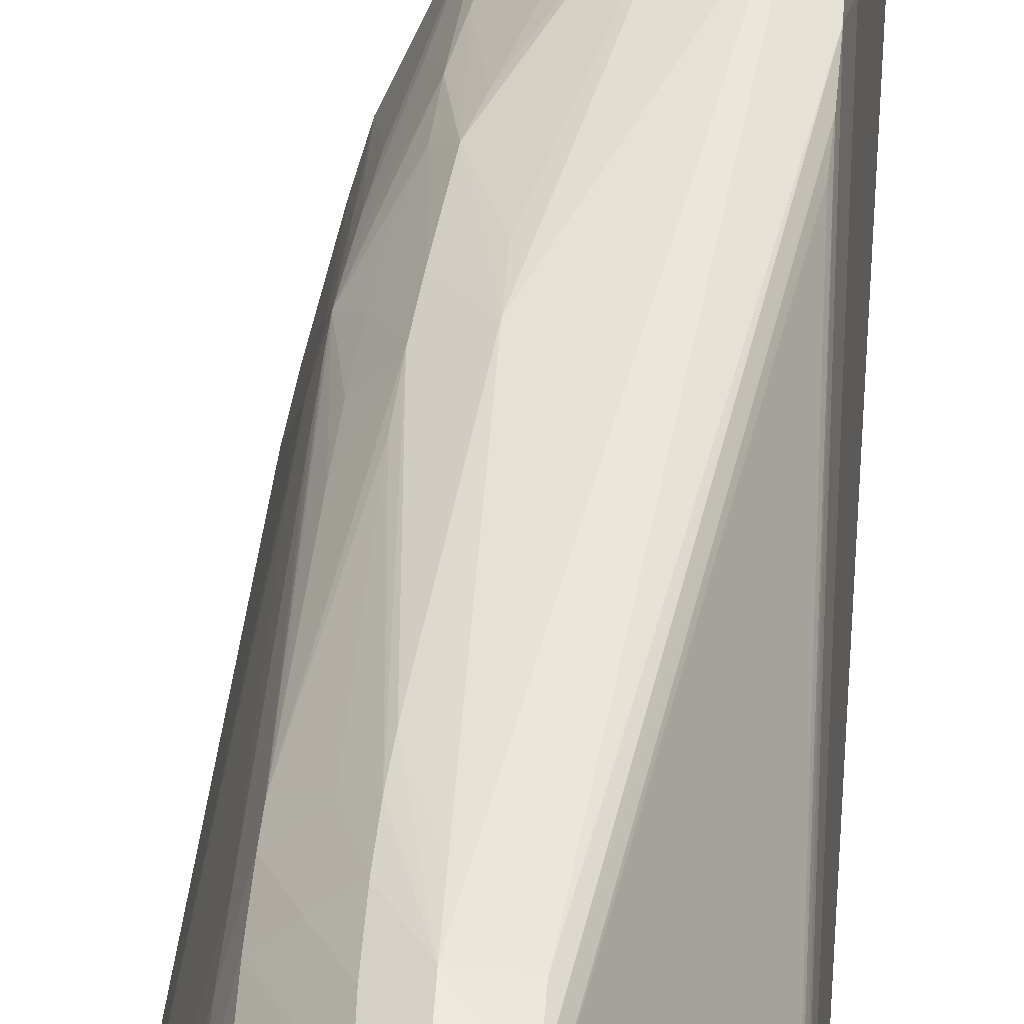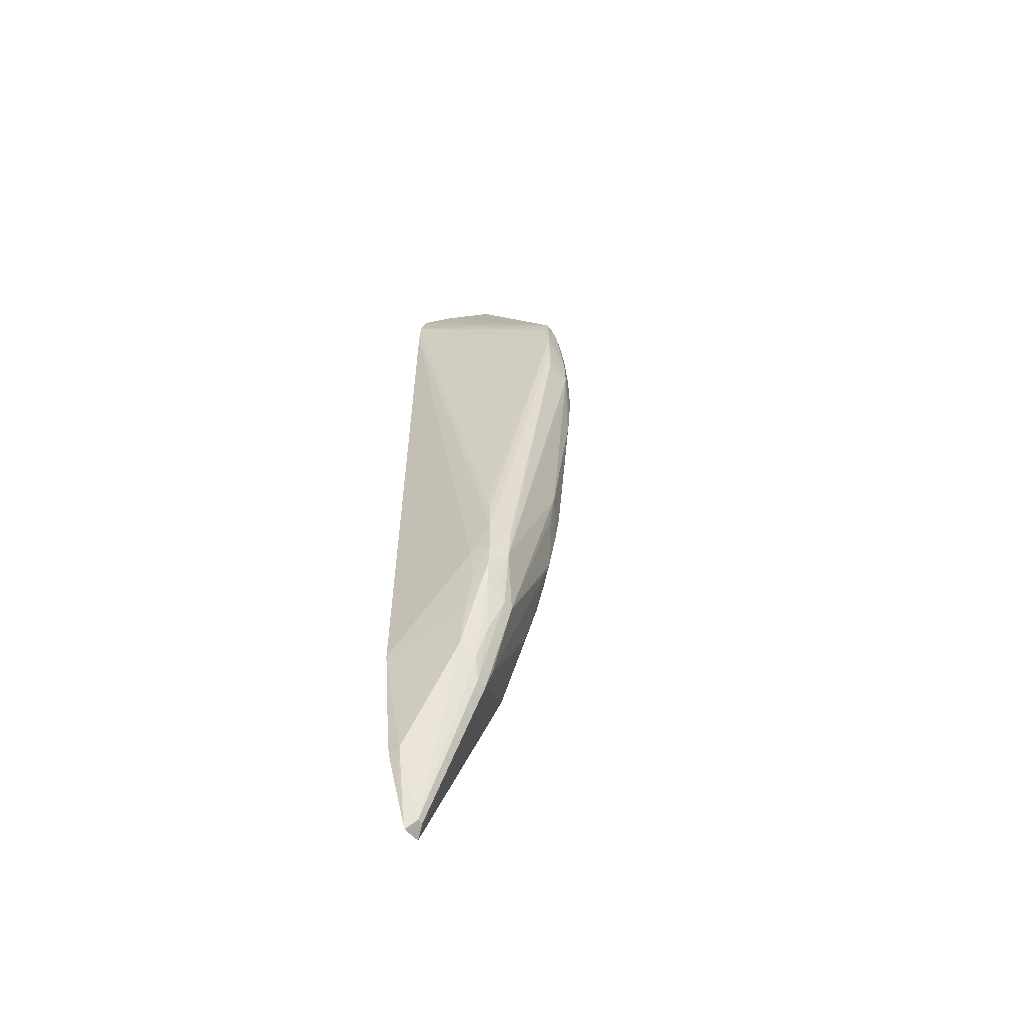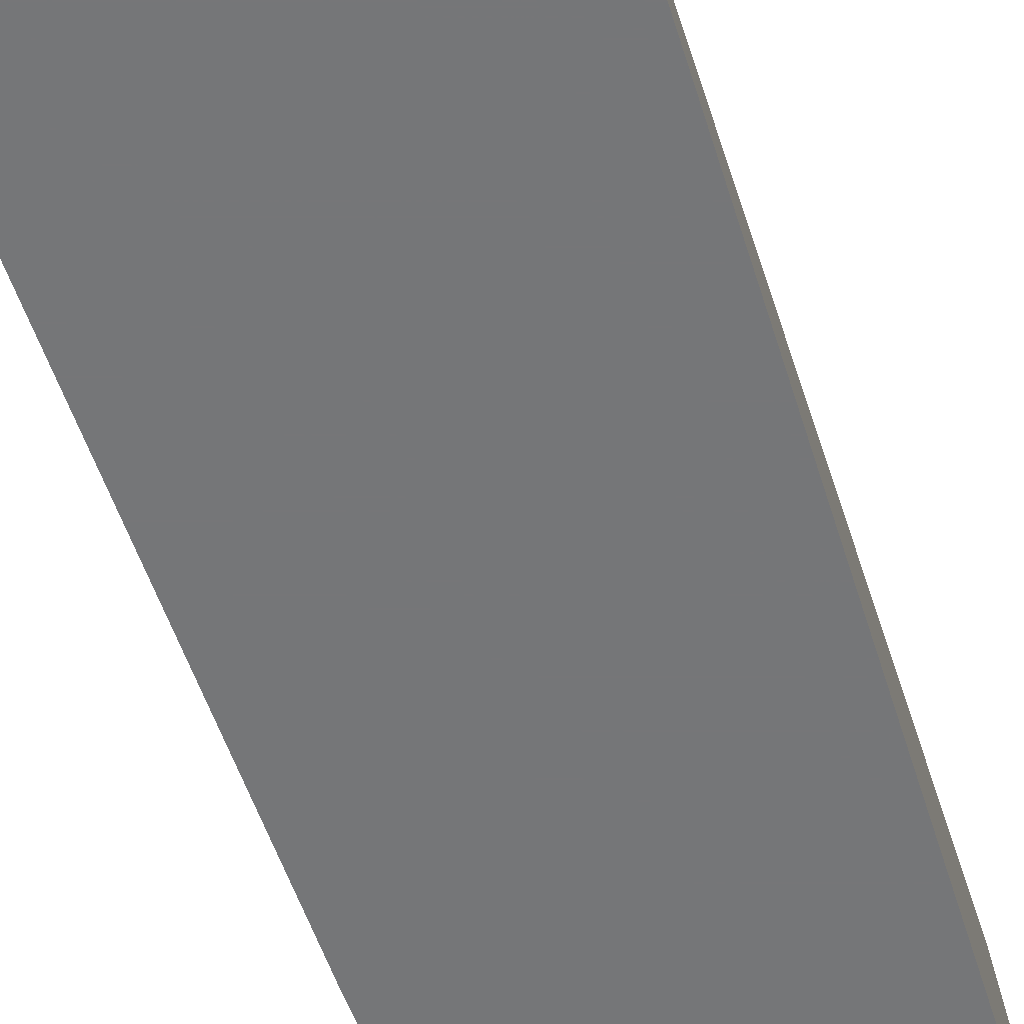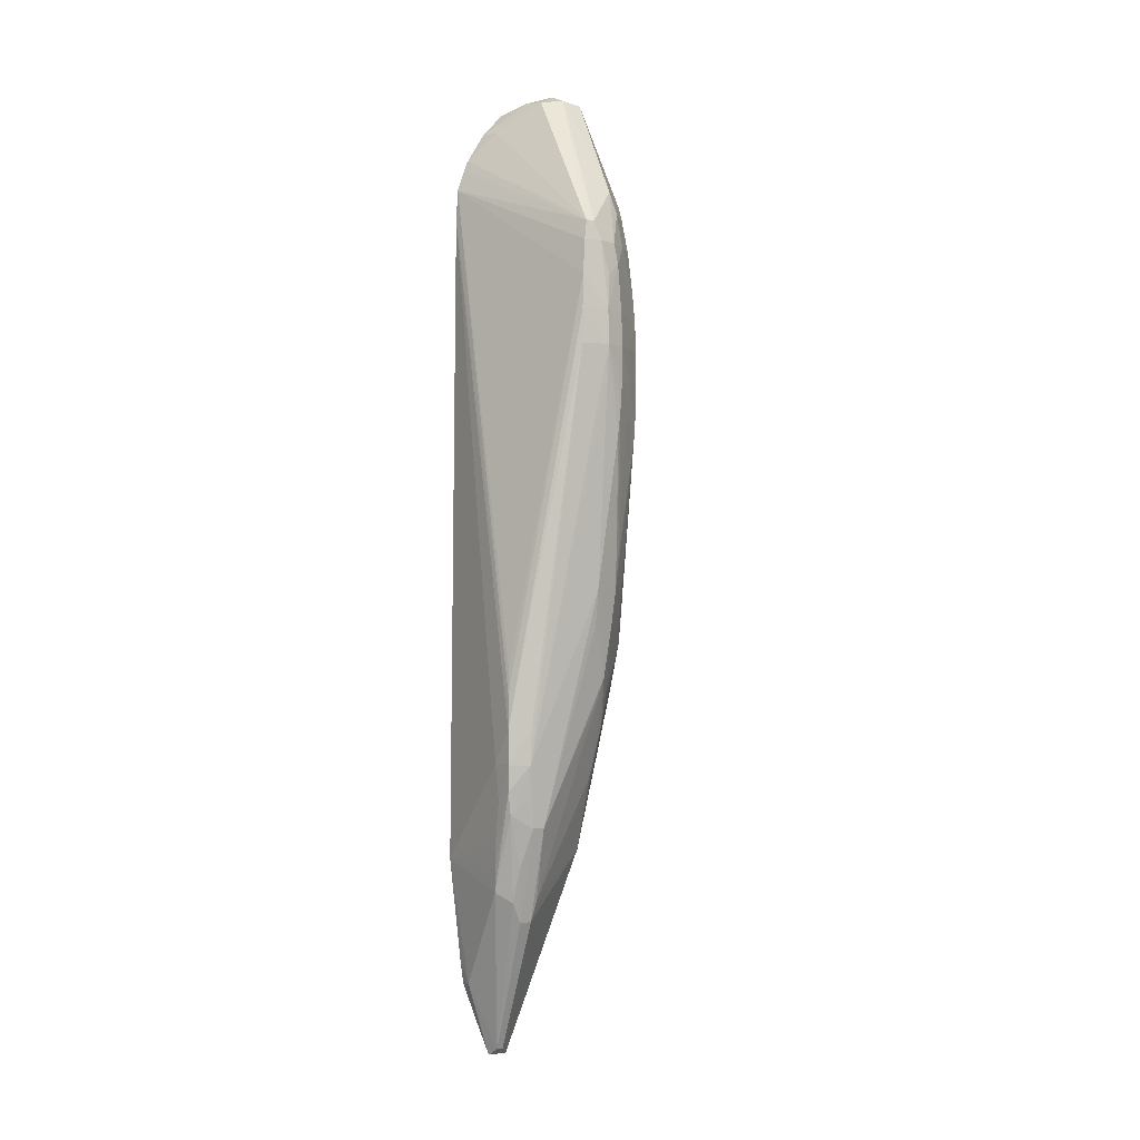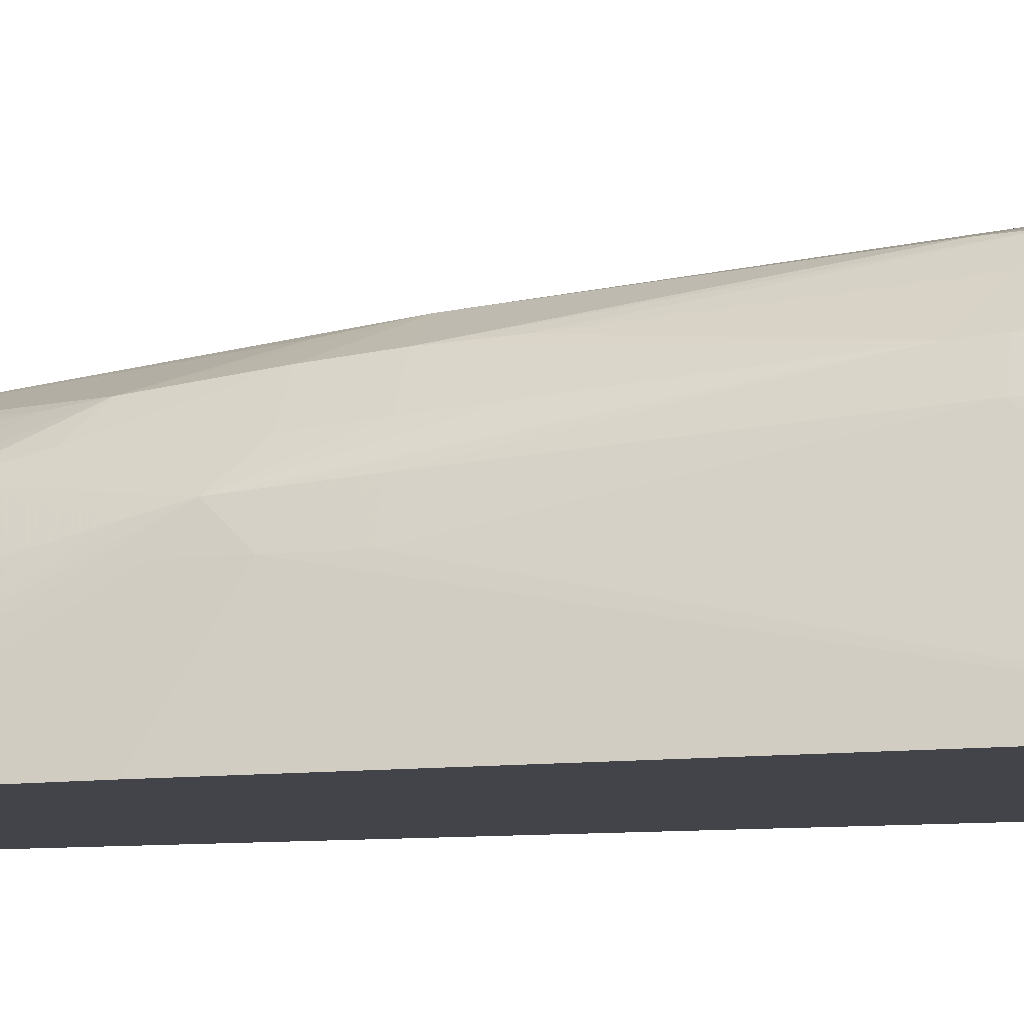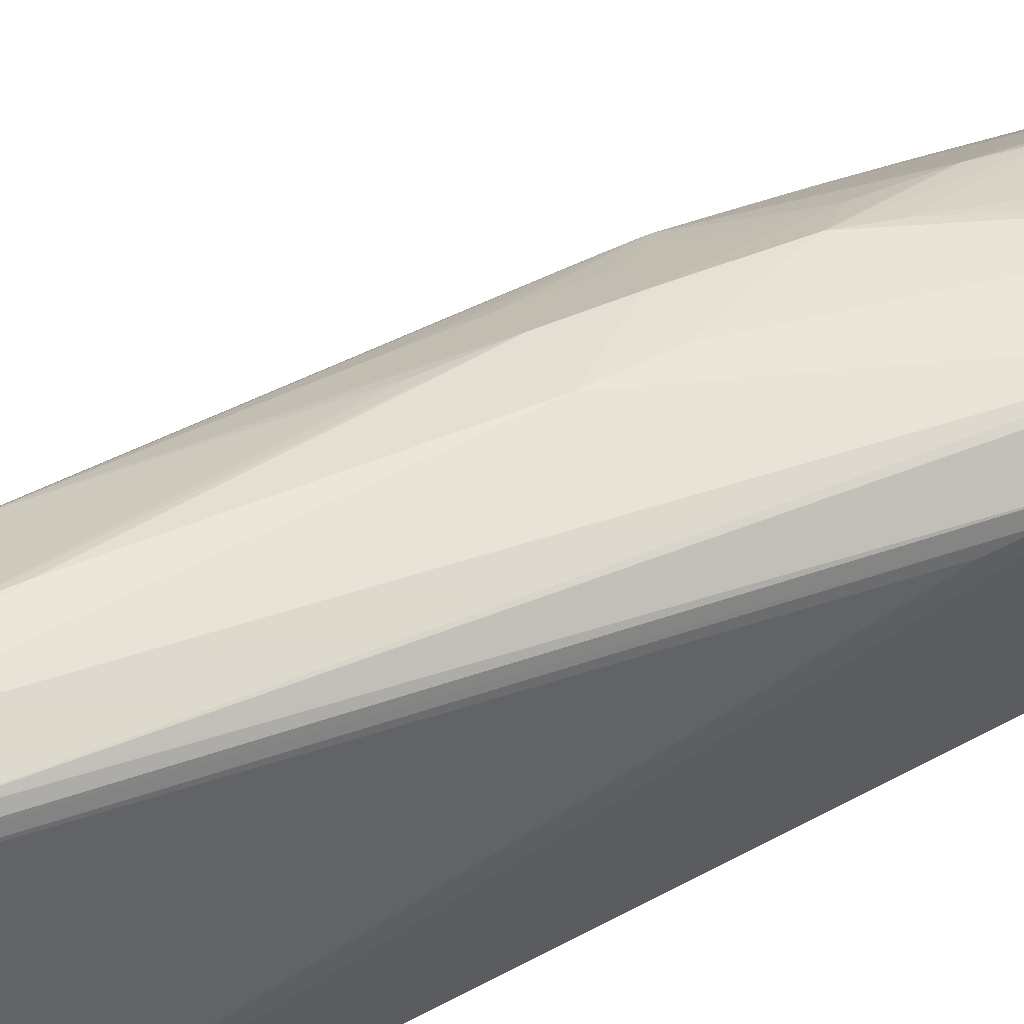
<metadata>
{"format":"obj","ext":"obj","renderer":"f3d","projection":"perspective","resolution":1024,"background":"white","views":[{"elev":48.9,"azim":-176.3,"up":"+Z"},{"elev":-55.9,"azim":-51.9,"up":"+Y"},{"elev":-56.8,"azim":-164.1,"up":"+Z"},{"elev":-2.1,"azim":-25.5,"up":"+Y"},{"elev":-8.4,"azim":104.4,"up":"+Z"},{"elev":69.4,"azim":-118.0,"up":"+Z"}]}
</metadata>
<code>
v -0.02034 0.34 1.256
v -0.01563 0.2977 1.256
v -0.01419 0.2891 1.261
v -0.01437 0.3295 1.289
v -0.01495 0.3393 1.29
v -0.01552 0.3531 1.293
v -0.01668 0.3808 1.295
v -0.01823 0.6051 1.256
v -0.01434 0.2884 1.256
v -0.008653 0.2731 1.256
v -0.003679 0.2602 1.256
v -0.002807 0.2583 1.256
v -0.001203 0.2614 1.261
v -0.007642 0.3251 1.292
v -0.01296 0.3611 1.301
v -0.01447 0.3703 1.302
v -0.01574 0.3662 1.296
v -0.01496 0.3808 1.303
v -0.01511 0.3947 1.304
v -0.01756 0.6175 1.256
v -0.01472 0.4085 1.303
v -0.001944 0.2583 1.256
v 0.001241 0.2614 1.261
v -0.002237 0.2886 1.275
v -0.003509 0.3169 1.289
v -0.006917 0.3393 1.297
v -0.003725 0.3555 1.302
v -0.007773 0.3662 1.304
v -0.006917 0.3808 1.307
v -0.006917 0.3947 1.308
v 0.009731 0.5469 1.319
v 0.009862 0.5608 1.319
v 0.01043 0.5746 1.319
v 0.01166 0.5885 1.317
v 0.01299 0.5965 1.316
v -0.01477 0.626 1.256
v -0.01419 0.4185 1.302
v 0.004734 0.2585 1.256
v 0.001164 0.2886 1.275
v 0.001156 0.3169 1.289
v 0.000871 0.3555 1.302
v 0.02077 0.45 1.311
v 0.02077 0.5331 1.319
v 0.02077 0.5469 1.32
v 0.02077 0.5608 1.32
v 0.01903 0.5885 1.317
v 0.01639 0.5965 1.316
v 0.02077 0.6545 1.278
v 0.0113 0.6531 1.277
v -0.003185 0.6415 1.264
v -0.01269 0.63 1.257
v -0.01329 0.63 1.256
v 0.03364 0.3396 1.256
v 0.02847 0.3434 1.275
v 0.002591 0.3254 1.292
v 0.02515 0.4055 1.301
v 0.02781 0.4147 1.302
v 0.02077 0.4362 1.309
v 0.03004 0.4362 1.304
v 0.03132 0.45 1.305
v 0.02744 0.5126 1.315
v 0.02823 0.5219 1.316
v 0.02872 0.5331 1.316
v 0.02885 0.5469 1.317
v 0.02842 0.5608 1.316
v 0.02795 0.5707 1.316
v 0.02744 0.58 1.315
v 0.022 0.5751 1.318
v 0.02595 0.5885 1.315
v 0.02966 0.6118 1.303
v 0.02931 0.6535 1.276
v 0.02077 0.6588 1.267
v 0.00849 0.6545 1.267
v -0.006023 0.6422 1.256
v 0.03802 0.3528 1.256
v 0.02903 0.3808 1.289
v 0.0278 0.3735 1.288
v 0.03812 0.3531 1.256
v 0.04196 0.3669 1.256
v 0.03848 0.3956 1.28
v 0.03443 0.3808 1.281
v 0.03119 0.3947 1.292
v 0.03187 0.4095 1.296
v 0.03697 0.4362 1.295
v 0.03626 0.4236 1.293
v 0.03225 0.4638 1.306
v 0.03825 0.45 1.296
v 0.03917 0.4638 1.297
v 0.04115 0.5026 1.301
v 0.04158 0.5118 1.302
v 0.03355 0.518 1.31
v 0.03564 0.5331 1.309
v 0.03577 0.5469 1.309
v 0.04189 0.5579 1.302
v 0.03654 0.5618 1.307
v 0.03323 0.5885 1.308
v 0.04147 0.5671 1.301
v 0.03172 0.6023 1.306
v 0.04165 0.6094 1.288
v 0.03864 0.6023 1.297
v 0.03798 0.6431 1.267
v 0.03086 0.6551 1.267
v 0.02919 0.6554 1.256
v 0.02077 0.6581 1.256
v 0.007611 0.6543 1.256
v 0.002174 0.6514 1.256
v 0.04411 0.3812 1.256
v 0.04163 0.4009 1.274
v 0.04099 0.3916 1.271
v 0.03975 0.4085 1.283
v 0.04077 0.4198 1.286
v 0.04157 0.429 1.288
v 0.04475 0.5192 1.295
v 0.04187 0.5192 1.302
v 0.04189 0.4362 1.288
v 0.04239 0.45 1.29
v 0.04217 0.5331 1.302
v 0.04212 0.5469 1.302
v 0.04441 0.5618 1.296
v 0.04102 0.5746 1.301
v 0.04015 0.5885 1.299
v 0.04446 0.5746 1.294
v 0.05127 0.6164 1.256
v 0.04384 0.63 1.265
v 0.04214 0.638 1.262
v 0.04083 0.63 1.272
v 0.04233 0.6023 1.29
v 0.05477 0.6023 1.256
v 0.03136 0.6546 1.256
v 0.03833 0.6448 1.256
v 0.04746 0.4085 1.256
v 0.04284 0.4236 1.281
v 0.0422 0.4085 1.276
v 0.04416 0.4362 1.281
v 0.05844 0.5641 1.256
v 0.04537 0.5331 1.295
v 0.04501 0.45 1.281
v 0.0455 0.5469 1.295
v 0.05844 0.5735 1.256
v 0.04353 0.5885 1.292
v 0.05694 0.5885 1.256
v 0.04608 0.63 1.256
v 0.04227 0.6382 1.256
v 0.04857 0.4194 1.256
v 0.04887 0.4224 1.256
f 1 2 3
f 1 3 4
f 1 4 5
f 1 5 6
f 1 6 7
f 1 7 8
f 1 8 20
f 1 20 36
f 1 36 52
f 1 52 74
f 1 74 106
f 1 106 105
f 1 105 104
f 1 104 103
f 1 103 129
f 1 129 130
f 1 130 143
f 1 143 142
f 1 142 123
f 1 123 128
f 1 128 141
f 1 141 139
f 1 139 135
f 1 135 145
f 1 145 144
f 1 144 131
f 1 131 107
f 1 107 79
f 1 79 78
f 1 78 75
f 1 75 53
f 1 53 38
f 1 38 22
f 1 22 12
f 1 12 11
f 1 11 10
f 1 10 9
f 1 9 2
f 2 9 3
f 3 9 10
f 3 10 11
f 3 11 12
f 3 12 13
f 3 13 4
f 4 13 14
f 4 14 15
f 4 15 16
f 4 16 5
f 5 16 6
f 6 16 17
f 6 17 7
f 7 17 18
f 7 18 19
f 7 19 8
f 8 19 21
f 8 21 20
f 12 22 23
f 12 23 13
f 13 23 39
f 13 39 24
f 13 24 14
f 14 24 25
f 14 25 26
f 14 26 15
f 15 26 27
f 15 27 28
f 15 28 29
f 15 29 16
f 16 29 18
f 16 18 17
f 18 29 30
f 18 30 31
f 18 31 19
f 19 31 32
f 19 32 21
f 20 33 34
f 20 34 35
f 20 35 36
f 20 21 37
f 20 37 33
f 21 32 33
f 21 33 37
f 22 38 23
f 23 38 39
f 24 39 40
f 24 40 25
f 25 40 41
f 25 41 27
f 25 27 26
f 27 41 29
f 27 29 28
f 29 41 42
f 29 42 43
f 29 43 44
f 29 44 31
f 29 31 30
f 31 44 32
f 32 44 45
f 32 45 33
f 33 45 34
f 34 45 46
f 34 46 47
f 34 47 35
f 35 47 48
f 35 48 49
f 35 49 50
f 35 50 51
f 35 51 36
f 36 51 52
f 38 40 39
f 38 53 54
f 38 54 40
f 40 55 41
f 40 54 55
f 41 55 56
f 41 56 57
f 41 57 58
f 41 58 42
f 42 58 57
f 42 57 59
f 42 59 60
f 42 60 61
f 42 61 43
f 43 61 44
f 44 61 62
f 44 62 63
f 44 63 64
f 44 64 45
f 45 64 65
f 45 65 66
f 45 66 67
f 45 67 68
f 45 68 46
f 46 68 69
f 46 69 47
f 47 69 70
f 47 70 48
f 48 70 71
f 48 71 72
f 48 72 49
f 49 72 73
f 49 73 74
f 49 74 50
f 50 74 52
f 50 52 51
f 53 75 54
f 54 76 77
f 54 77 55
f 54 75 78
f 54 78 79
f 54 79 80
f 54 80 81
f 54 81 82
f 54 82 76
f 55 77 76
f 55 76 56
f 56 76 57
f 57 76 82
f 57 82 83
f 57 83 59
f 59 84 60
f 59 83 85
f 59 85 84
f 60 86 62
f 60 62 61
f 60 84 87
f 60 87 88
f 60 88 89
f 60 89 90
f 60 90 86
f 62 91 63
f 62 86 91
f 63 92 64
f 63 91 92
f 64 92 93
f 64 93 65
f 65 93 94
f 65 94 95
f 65 95 66
f 66 95 67
f 67 96 69
f 67 69 68
f 67 95 97
f 67 97 96
f 69 96 98
f 69 98 70
f 70 99 71
f 70 98 100
f 70 100 99
f 71 101 102
f 71 102 72
f 71 99 101
f 72 102 103
f 72 103 104
f 72 104 105
f 72 105 73
f 73 105 106
f 73 106 74
f 79 107 108
f 79 108 109
f 79 109 80
f 80 109 110
f 80 110 81
f 81 110 82
f 82 110 111
f 82 111 112
f 82 112 83
f 83 112 85
f 84 85 112
f 84 112 87
f 86 90 91
f 87 112 88
f 88 112 89
f 89 112 90
f 90 113 114
f 90 114 91
f 90 112 115
f 90 115 116
f 90 116 113
f 91 114 92
f 92 117 93
f 92 114 117
f 93 118 94
f 93 117 118
f 94 118 119
f 94 119 97
f 94 97 95
f 96 120 121
f 96 121 98
f 96 97 120
f 97 119 122
f 97 122 120
f 98 121 100
f 99 123 124
f 99 124 125
f 99 125 126
f 99 126 101
f 99 100 127
f 99 127 128
f 99 128 123
f 100 121 127
f 101 126 125
f 101 125 102
f 102 129 103
f 102 125 130
f 102 130 129
f 107 131 132
f 107 132 133
f 107 133 108
f 108 133 112
f 108 112 111
f 108 111 110
f 108 110 109
f 112 133 132
f 112 132 134
f 112 134 115
f 113 135 136
f 113 136 114
f 113 116 137
f 113 137 135
f 114 136 117
f 115 134 137
f 115 137 116
f 117 136 138
f 117 138 118
f 118 138 119
f 119 138 139
f 119 139 122
f 120 122 121
f 121 122 140
f 121 140 127
f 122 139 141
f 122 141 140
f 123 142 125
f 123 125 124
f 125 142 143
f 125 143 130
f 127 140 141
f 127 141 128
f 131 144 132
f 132 144 134
f 134 144 145
f 134 145 135
f 134 135 137
f 135 139 138
f 135 138 136

</code>
